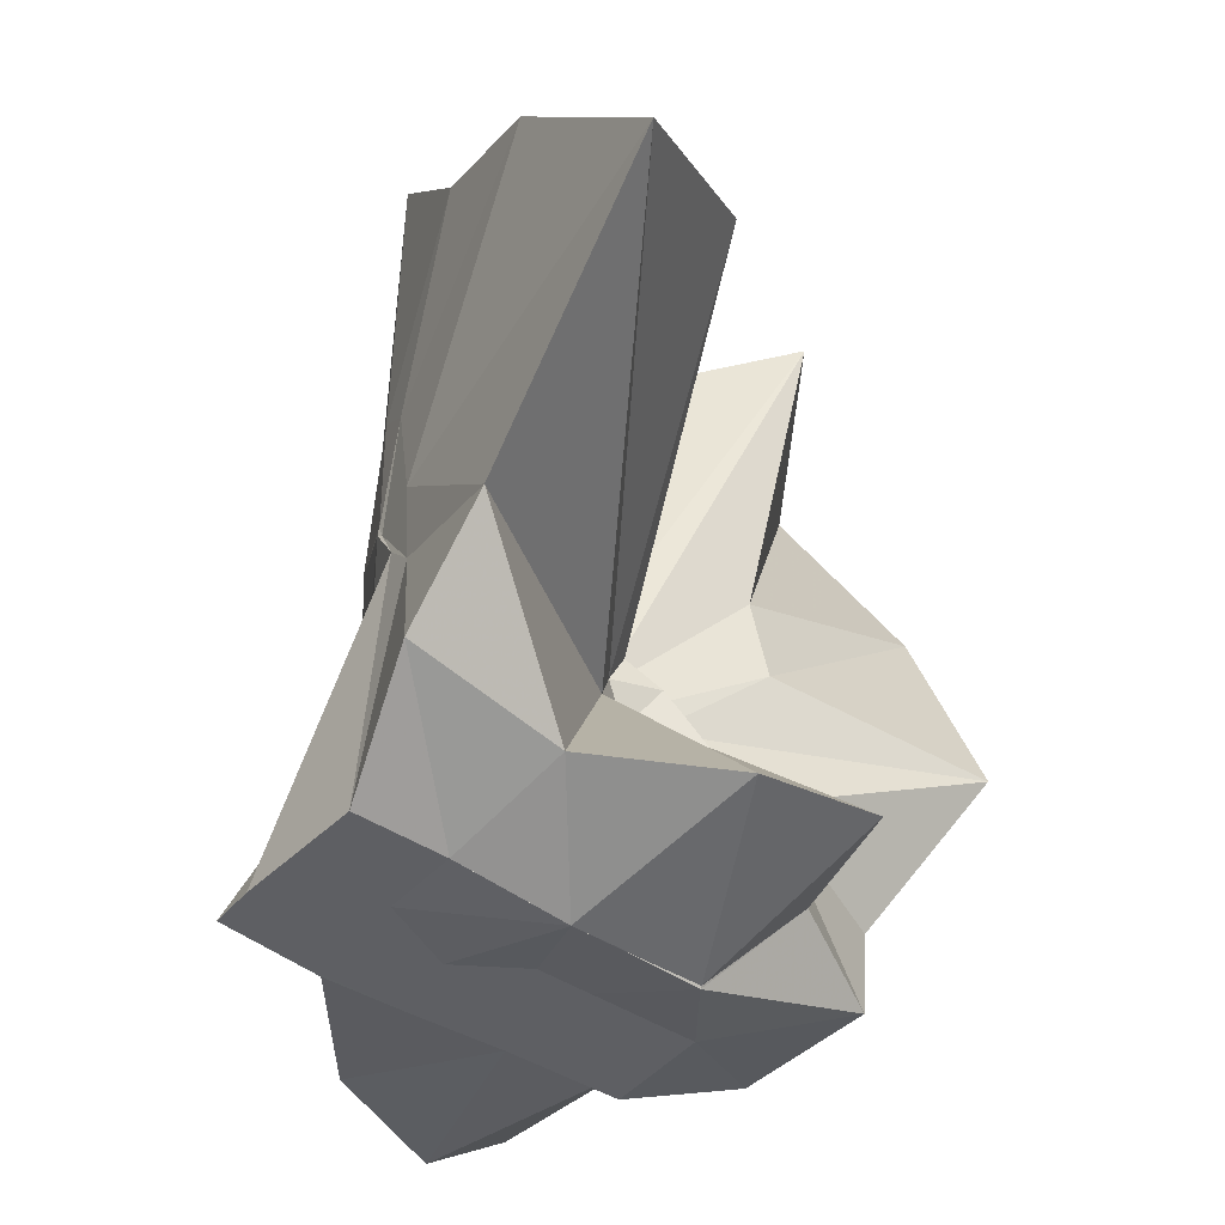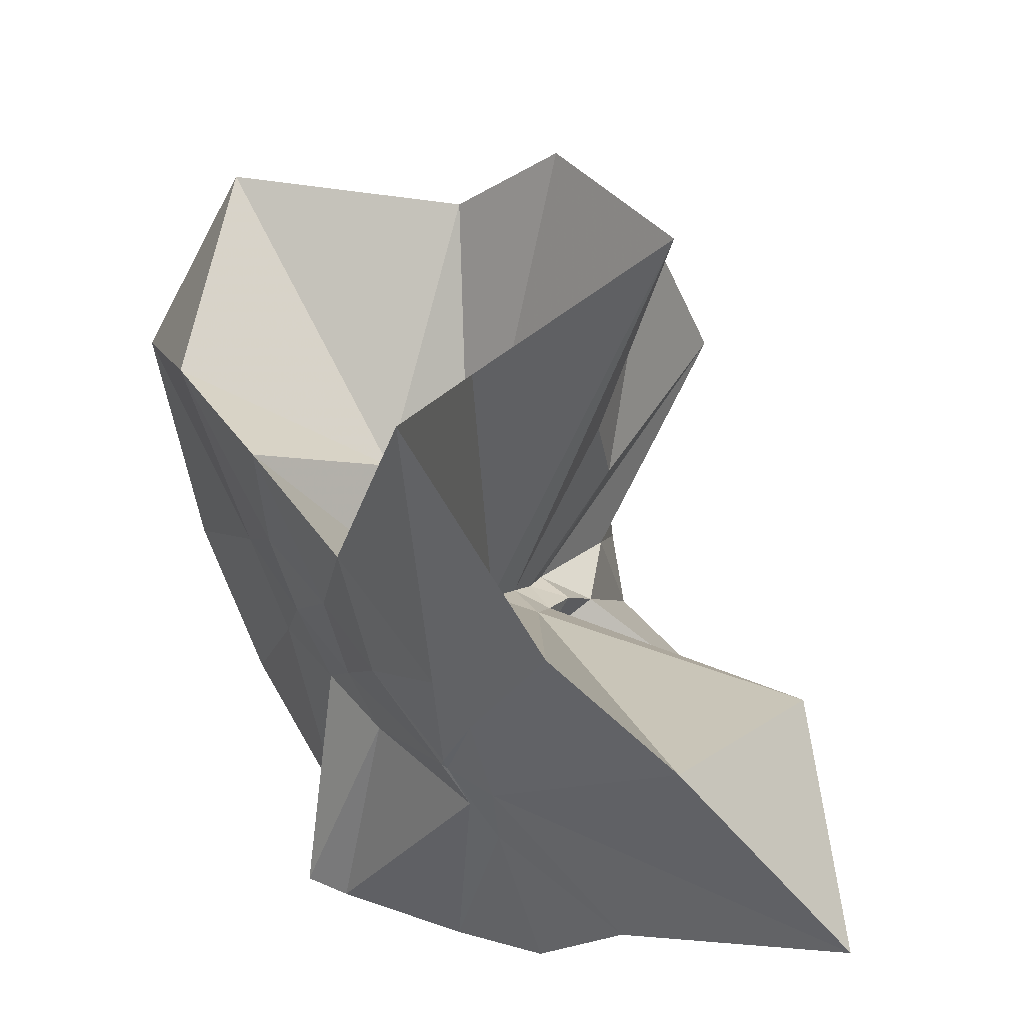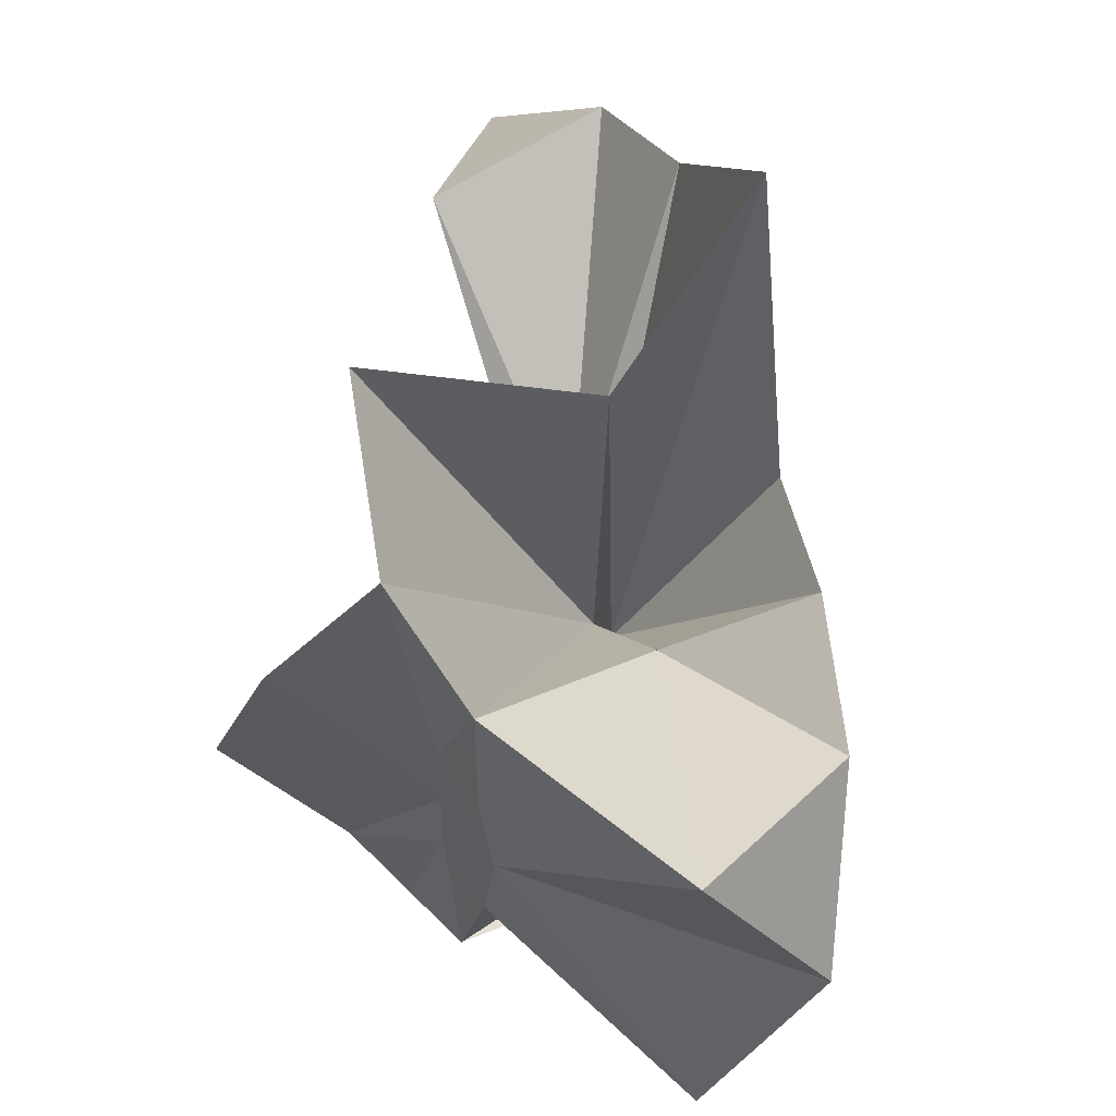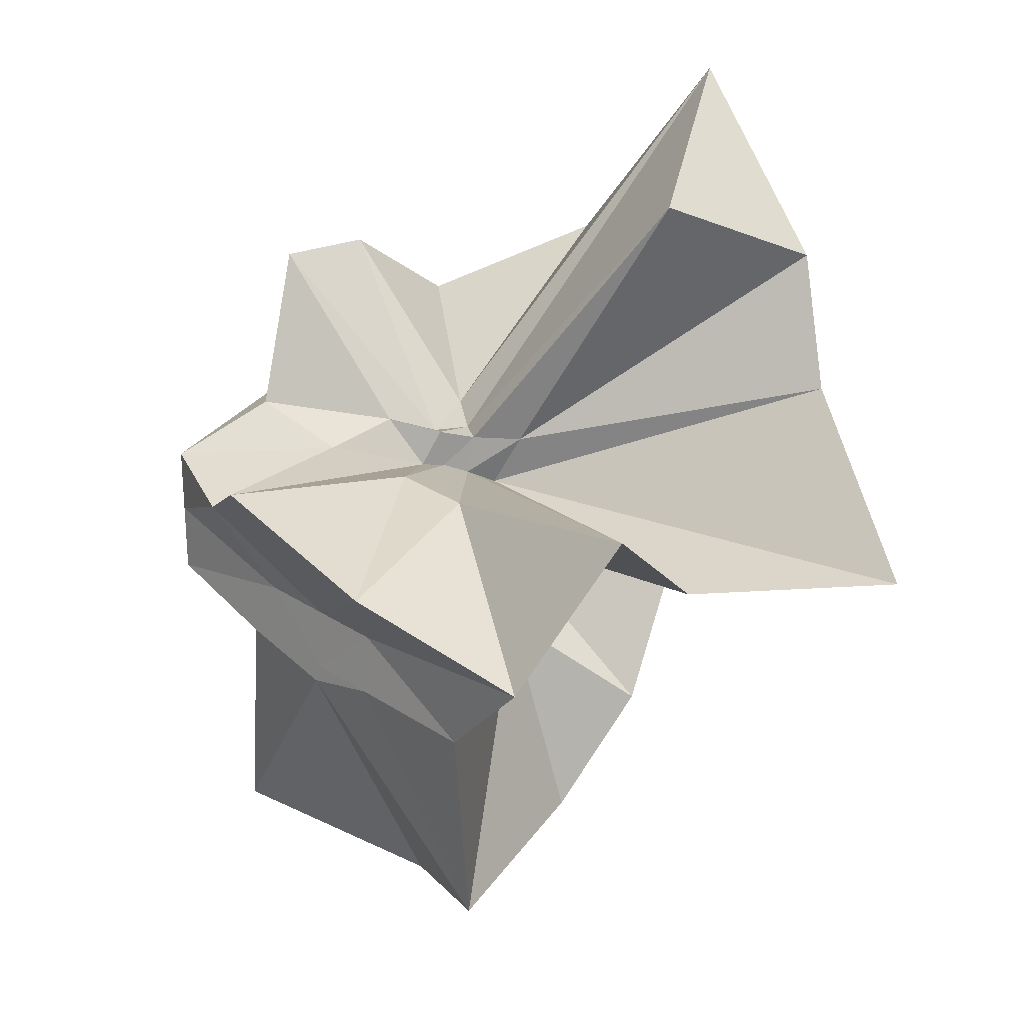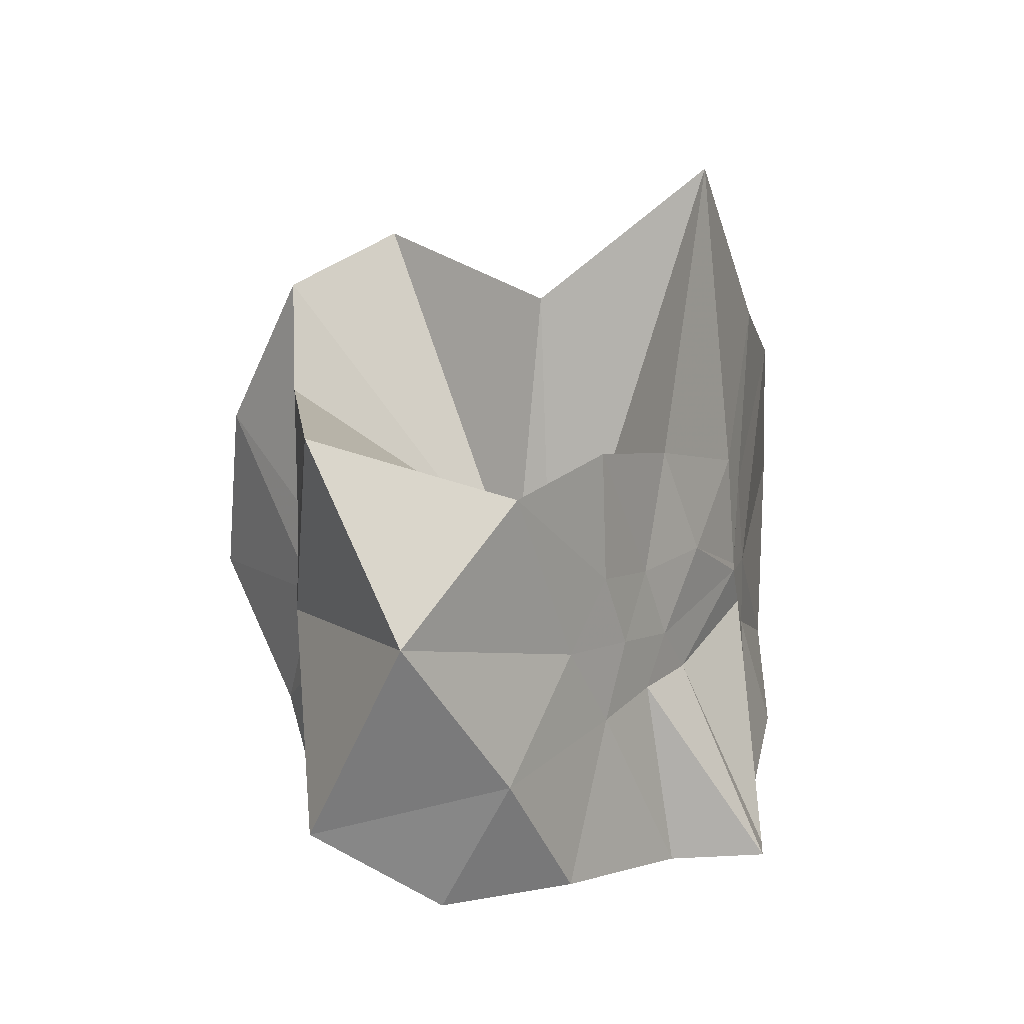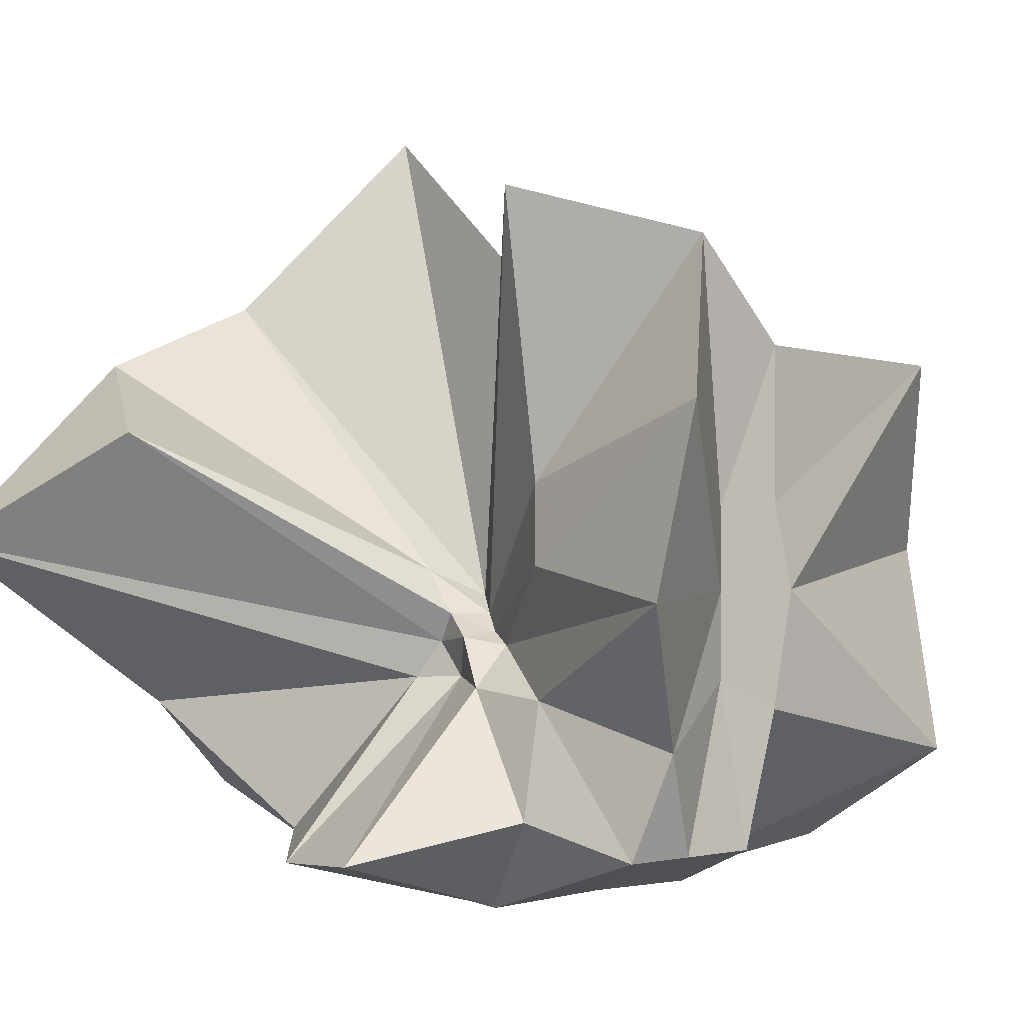
<metadata>
{"format":"obj","ext":"obj","renderer":"f3d","projection":"perspective","resolution":1024,"background":"white","views":[{"elev":-40.7,"azim":140.5,"up":"+Z"},{"elev":53.7,"azim":110.5,"up":"+Z"},{"elev":57.3,"azim":-43.5,"up":"+Z"},{"elev":24.4,"azim":-42.2,"up":"+Y"},{"elev":-79.0,"azim":0.7,"up":"+Y"},{"elev":1.5,"azim":-127.5,"up":"+Z"}]}
</metadata>
<code>
v -0.6089 -0.08313 0.2581
v -0.5907 -0.08236 -0.3568
v -0.3882 -0.03223 -0.05668
v -0.3804 -0.0003425 0.03411
v -0.3271 0.2162 0.1604
v -0.4826 0.2885 0.09156
v -0.6129 -0.004121 -0.08916
v -0.6432 -0.03649 -0.107
v -0.7619 0.006342 -0.03594
v -0.9593 -0.024 0.1221
v -0.866 -0.1373 0.02061
v -0.8749 -0.2 0.02427
v -0.8434 -0.4343 0.1601
v -0.6377 -0.4096 0.09225
v -0.546 -0.2815 -0.01751
v -0.4998 -0.2032 -0.02696
v -0.4377 -0.1247 -0.01806
v -0.3882 -0.02783 -0.06857
v -0.3726 0.02498 -0.064
v -0.3079 0.3959 -0.01767
v -0.5968 -0.004067 -0.1183
v -0.6461 0.005167 -0.1106
v -0.6659 -0.03301 -0.1194
v -0.9802 0.04097 -0.06014
v -0.8664 -0.1373 -0.06107
v -0.8746 -0.2 -0.05591
v -0.877 -0.2192 -0.06088
v -0.7511 -0.5097 -0.03366
v -0.5841 -0.3255 -0.0872
v -0.5239 -0.2469 -0.0942
v -0.4769 -0.1713 -0.1041
v -0.3882 -0.03441 -0.06428
v -0.3726 0.03079 -0.1412
v -0.3376 0.1726 -0.1881
v -0.5767 0.01201 -0.1545
v -0.6185 -0.01252 -0.1522
v -0.6831 0.01727 -0.1577
v -0.7617 0.001404 -0.1652
v -0.9051 -0.04423 -0.206
v -0.8667 -0.1373 -0.1451
v -0.8745 -0.2 -0.1765
v -0.848 -0.4551 -0.2351
v -0.6487 -0.4186 -0.201
v -0.5457 -0.2716 -0.1733
v -0.498 -0.2021 -0.1571
v -0.454 -0.13 -0.152
v -0.3804 -0.002234 -0.108
v -0.3333 0.0902 -0.2783
v -0.4755 0.09416 -0.3117
v -0.5877 0.1759 -0.3254
v -0.7022 0.1851 -0.3146
v -0.7725 0.02746 -0.2786
v -0.8746 -0.02003 -0.3098
v -0.8745 -0.08955 -0.3098
v -0.8745 -0.1638 -0.3098
v -0.7324 -0.1631 -0.3569
v -0.72 -0.3952 -0.3333
v -0.5864 -0.3335 -0.3343
v -0.4705 -0.1949 -0.3569
v -0.3681 -0.1843 -0.3569
v -0.3647 -0.1404 -0.3569
v -0.3647 -0.01178 -0.3569
v -0.3957 -0.04314 0.06629
v -0.3607 0.08028 0.2211
v -0.5774 -0.003864 -0.04761
v -0.6217 -0.04587 -0.09037
v -0.7507 -0.003215 0.0436
v -0.882 -0.1001 0.2784
v -0.8745 -0.2 0.1754
v -0.6502 -0.1925 0.01844
v -0.5485 -0.2892 0.117
v -0.4772 -0.1716 0.0976
v -0.4271 -0.07972 0.3987
v -0.5951 -0.0601 -0.07329
v -0.7772 0.05364 0.3223
v -0.6406 -0.1017 -0.05522
v -0.6003 -0.08539 -0.1442
v -0.454 -0.01177 -0.3569
v -0.5608 -0.003917 -0.3726
v -0.6863 -0.002397 -0.3727
v -0.6863 -0.00392 -0.3749
v -0.749 -0.08237 -0.3569
v -0.7566 -0.1852 -0.3569
v -0.6421 -0.1868 -0.3569
v -0.5594 -0.192 -0.3568
v -0.4676 -0.1921 -0.3567
v -0.457 -0.08766 -0.3568
v -0.5613 -0.003885 -0.3727
v -0.6078 -0.003915 -0.3727
v -0.6433 -0.0824 -0.3568
v -0.6207 -0.1849 -0.3569
v -0.5322 -0.1223 -0.3568
f 3 18 4
f 4 18 19
f 4 19 5
f 5 19 20
f 5 20 6
f 6 20 21
f 6 21 7
f 7 21 22
f 7 22 8
f 8 22 23
f 8 23 9
f 9 23 24
f 9 24 10
f 10 24 25
f 10 25 11
f 11 25 26
f 11 26 12
f 12 26 27
f 12 27 13
f 13 27 28
f 13 28 14
f 14 28 29
f 14 29 15
f 15 29 30
f 15 30 16
f 16 30 31
f 16 31 17
f 17 31 32
f 17 32 3
f 3 32 18
f 18 33 19
f 19 33 34
f 19 34 20
f 20 34 35
f 20 35 21
f 21 35 36
f 21 36 22
f 22 36 37
f 22 37 23
f 23 37 38
f 23 38 24
f 24 38 39
f 24 39 25
f 25 39 40
f 25 40 26
f 26 40 41
f 26 41 27
f 27 41 42
f 27 42 28
f 28 42 43
f 28 43 29
f 29 43 44
f 29 44 30
f 30 44 45
f 30 45 31
f 31 45 46
f 31 46 32
f 32 46 47
f 32 47 18
f 18 47 33
f 33 48 34
f 34 48 49
f 34 49 35
f 35 49 50
f 35 50 36
f 36 50 51
f 36 51 37
f 37 51 52
f 37 52 38
f 38 52 53
f 38 53 39
f 39 53 54
f 39 54 40
f 40 54 55
f 40 55 41
f 41 55 56
f 41 56 42
f 42 56 57
f 42 57 43
f 43 57 58
f 43 58 44
f 44 58 59
f 44 59 45
f 45 59 60
f 45 60 46
f 46 60 61
f 46 61 47
f 47 61 62
f 47 62 33
f 33 62 48
f 63 64 73
f 64 74 73
f 64 65 74
f 65 66 74
f 66 75 74
f 66 67 75
f 67 68 75
f 68 76 75
f 68 69 76
f 69 70 76
f 70 77 76
f 70 71 77
f 71 72 77
f 72 73 77
f 72 63 73
f 78 88 79
f 79 88 89
f 79 89 80
f 80 89 81
f 81 89 90
f 81 90 82
f 82 90 83
f 83 90 91
f 83 91 84
f 84 91 85
f 85 91 92
f 85 92 86
f 86 92 87
f 87 92 88
f 87 88 78
f 3 4 63
f 63 4 64
f 4 5 64
f 64 5 65
f 5 6 65
f 6 7 65
f 65 7 66
f 7 8 66
f 66 8 67
f 8 9 67
f 9 10 67
f 67 10 68
f 10 11 68
f 68 11 69
f 11 12 69
f 12 13 69
f 69 13 70
f 13 14 70
f 70 14 71
f 14 15 71
f 15 16 71
f 71 16 72
f 16 17 72
f 72 17 63
f 17 3 63
f 48 78 49
f 49 78 79
f 49 79 50
f 50 79 80
f 50 80 51
f 51 80 52
f 52 80 81
f 52 81 53
f 53 81 82
f 53 82 54
f 54 82 55
f 55 82 83
f 55 83 56
f 56 83 84
f 56 84 57
f 57 84 58
f 58 84 85
f 58 85 59
f 59 85 86
f 59 86 60
f 60 86 61
f 61 86 87
f 61 87 62
f 62 87 78
f 62 78 48
f 73 74 1
f 74 75 1
f 75 76 1
f 76 77 1
f 77 73 1
f 89 88 2
f 90 89 2
f 91 90 2
f 92 91 2
f 88 92 2

</code>
